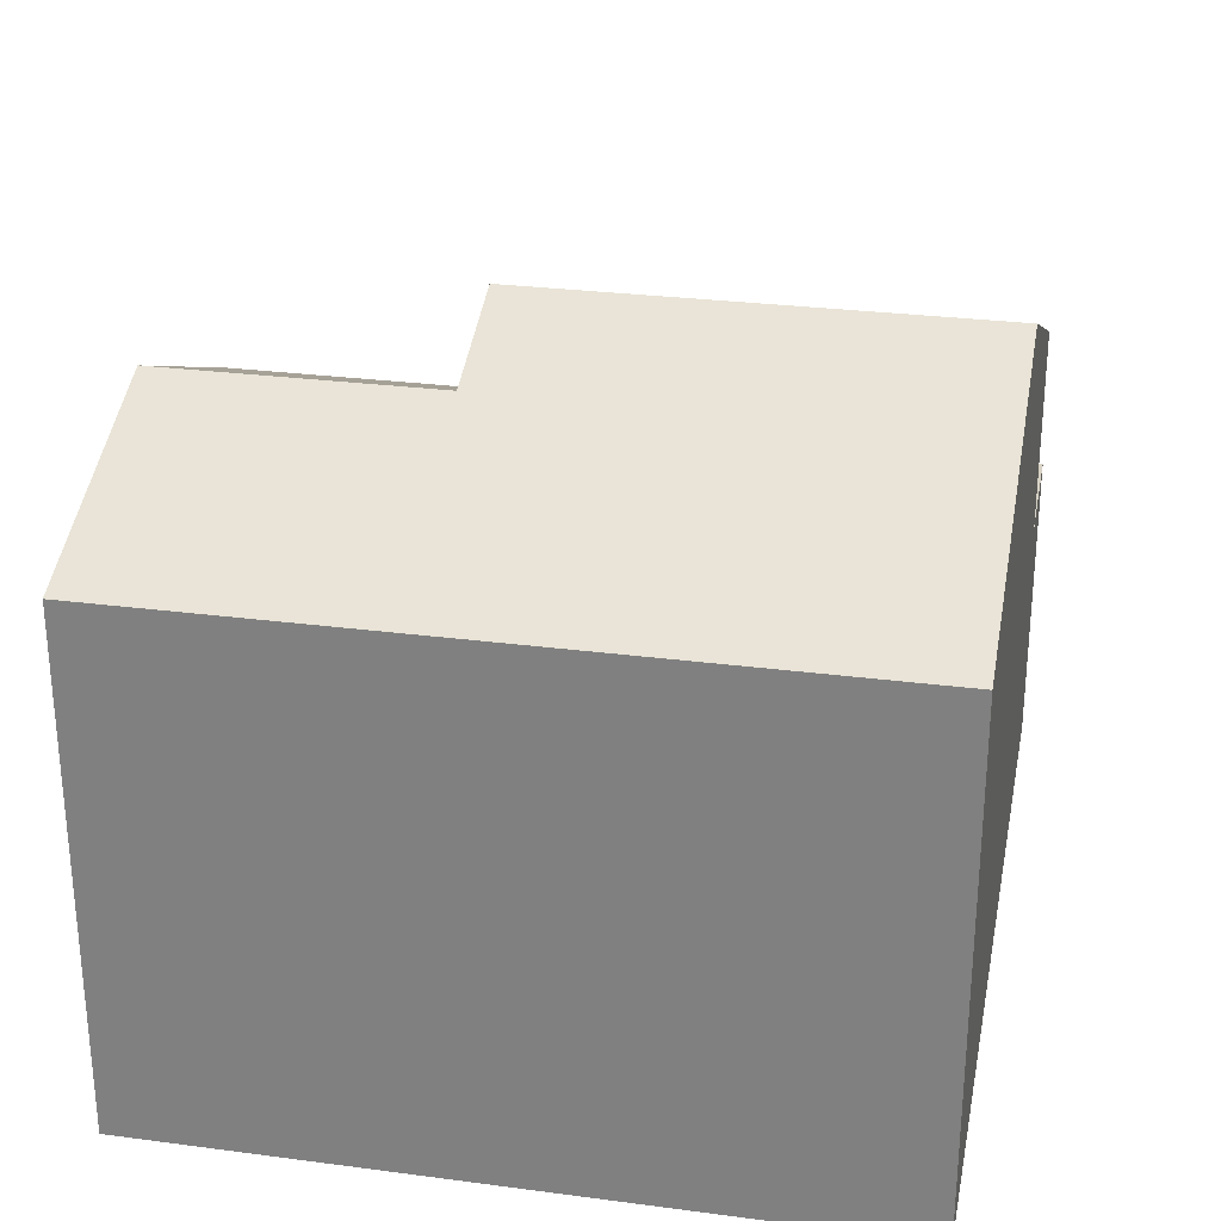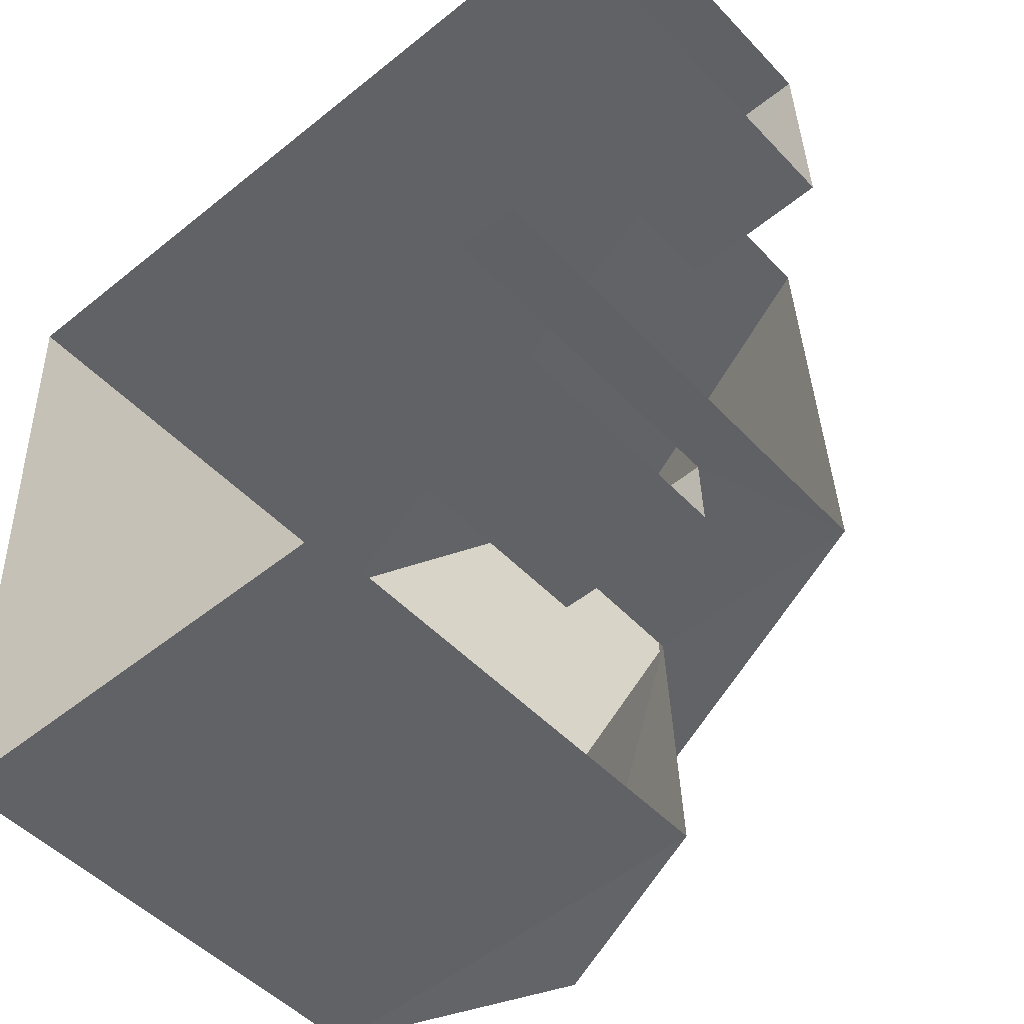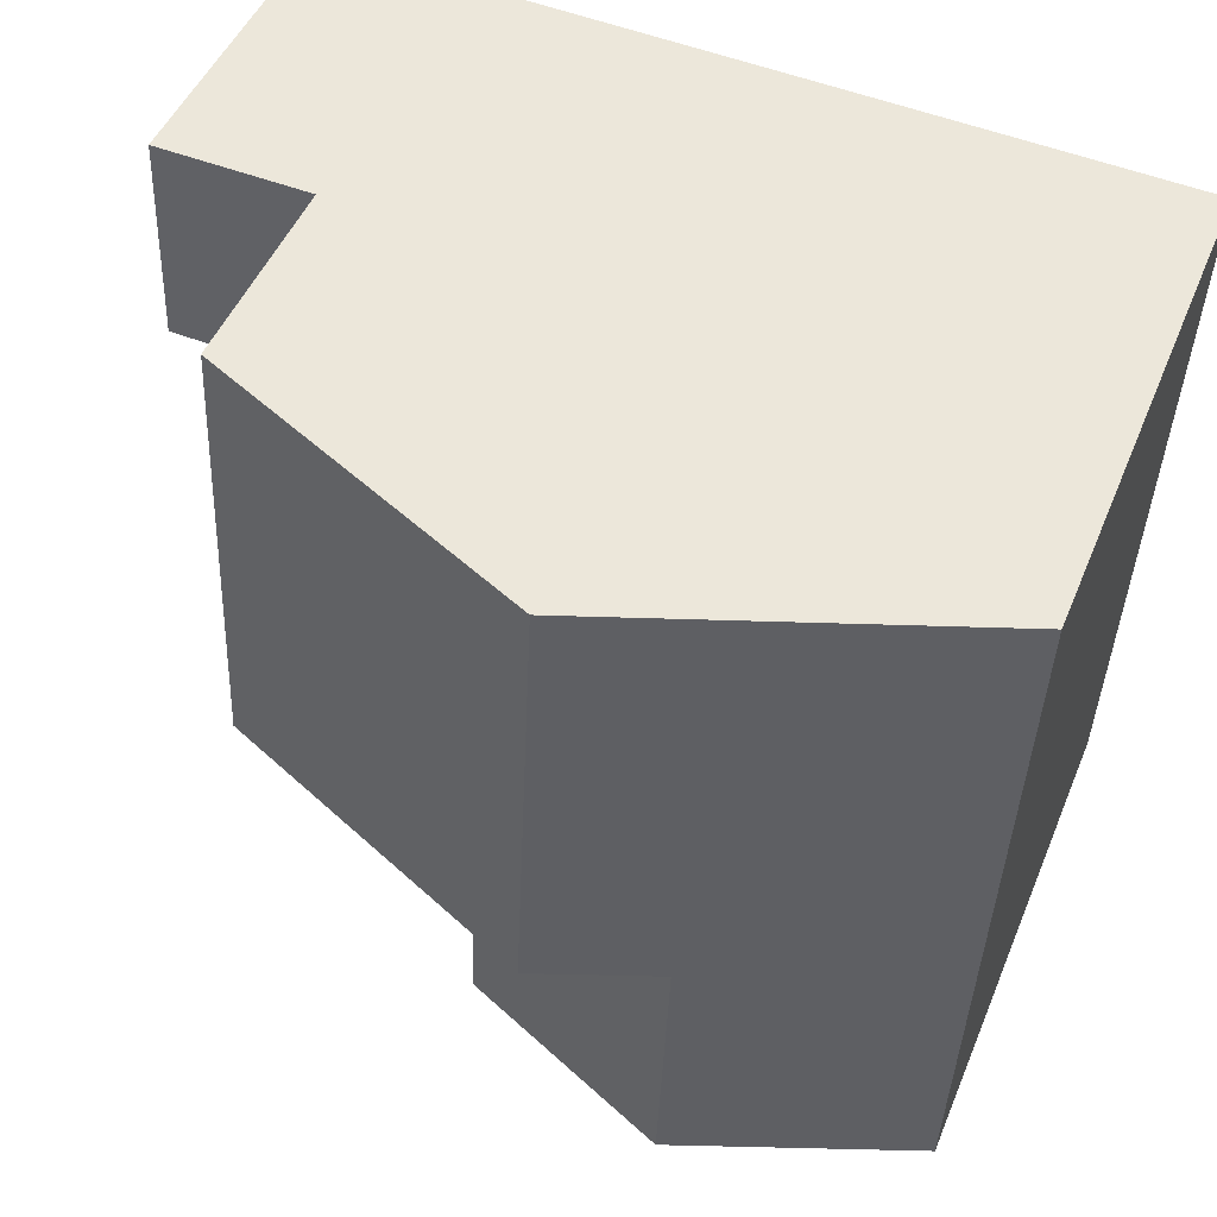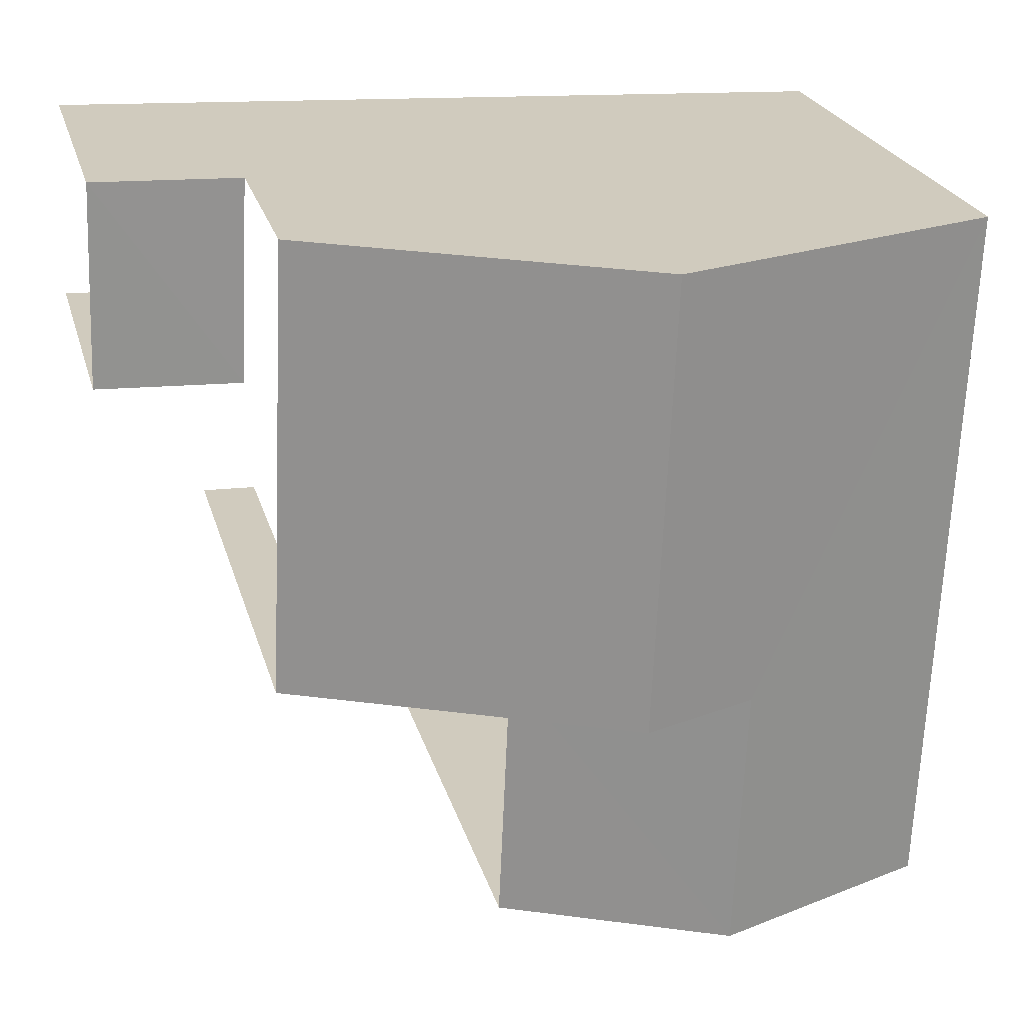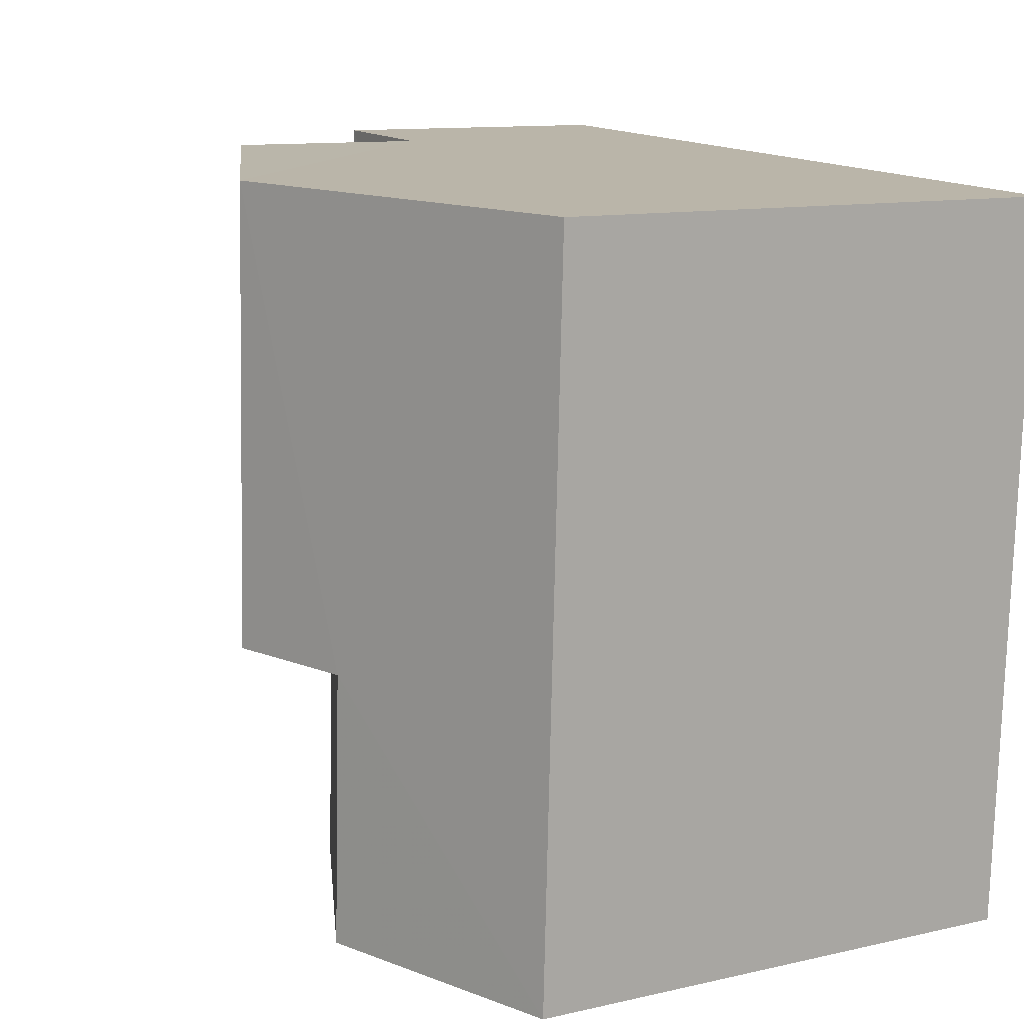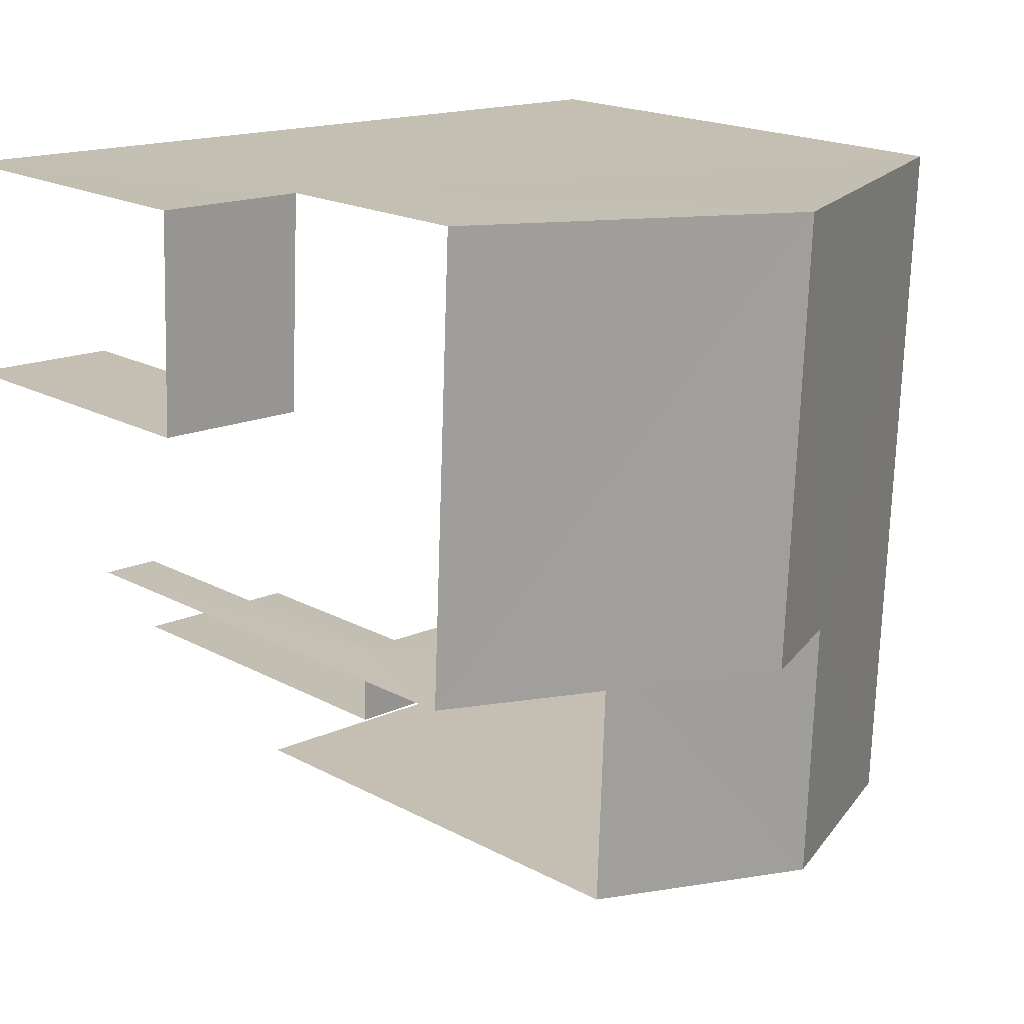
<metadata>
{"format":"obj","ext":"obj","renderer":"f3d","projection":"perspective","resolution":1024,"background":"white","views":[{"elev":28.0,"azim":98.7,"up":"+Z"},{"elev":-48.9,"azim":-139.2,"up":"+Y"},{"elev":47.9,"azim":21.8,"up":"+Y"},{"elev":23.7,"azim":-14.3,"up":"+Y"},{"elev":11.4,"azim":61.0,"up":"+Y"},{"elev":19.1,"azim":-44.5,"up":"+Y"}]}
</metadata>
<code>
v -3.722e+05 -1.045e+05 29.32
v -3.722e+05 -1.045e+05 29.32
v -3.722e+05 -1.045e+05 29.32
v -3.722e+05 -1.045e+05 29.32
v -3.722e+05 -1.045e+05 29.32
v -3.722e+05 -1.045e+05 29.32
v -3.722e+05 -1.045e+05 29.32
v -3.722e+05 -1.045e+05 29.32
v -3.722e+05 -1.045e+05 29.32
v -3.722e+05 -1.045e+05 29.32
v -3.722e+05 -1.045e+05 36.35
v -3.722e+05 -1.045e+05 36.35
v -3.722e+05 -1.045e+05 37.64
v -3.722e+05 -1.045e+05 37.64
v -3.722e+05 -1.045e+05 38.29
v -3.722e+05 -1.045e+05 36.35
v -3.722e+05 -1.045e+05 36.35
v -3.722e+05 -1.045e+05 38.29
v -3.722e+05 -1.045e+05 33.54
v -3.722e+05 -1.045e+05 33.54
v -3.722e+05 -1.045e+05 33.54
v -3.722e+05 -1.045e+05 33.54
v -3.722e+05 -1.045e+05 34.1
v -3.722e+05 -1.045e+05 34.1
v -3.722e+05 -1.045e+05 34.1
v -3.722e+05 -1.045e+05 34.1
v -3.722e+05 -1.045e+05 36.35
v -3.722e+05 -1.045e+05 36.35
f 1 2 3
f 4 1 5
f 6 7 3
f 8 5 1
f 9 10 7
f 7 10 8
f 7 1 3
f 7 8 1
f 20 10 9
f 21 20 9
f 7 6 19
f 6 28 19
f 19 27 22
f 19 28 27
f 1 4 23
f 4 12 23
f 23 11 26
f 23 12 11
f 3 2 25
f 24 3 25
f 11 12 13
f 14 11 13
f 15 14 16
f 16 14 17
f 15 18 14
f 17 14 13
f 19 20 21
f 19 22 20
f 23 24 25
f 23 26 24
f 15 27 28
f 18 15 28
f 12 4 17
f 12 17 13
f 4 5 17
f 15 16 22
f 27 15 22
f 16 8 22
f 22 8 10
f 22 10 20
f 1 25 2
f 1 23 25
f 6 3 24
f 6 24 28
f 28 11 18
f 18 11 14
f 24 26 11
f 24 11 28
f 8 16 17
f 5 8 17
f 7 21 9
f 7 19 21

</code>
